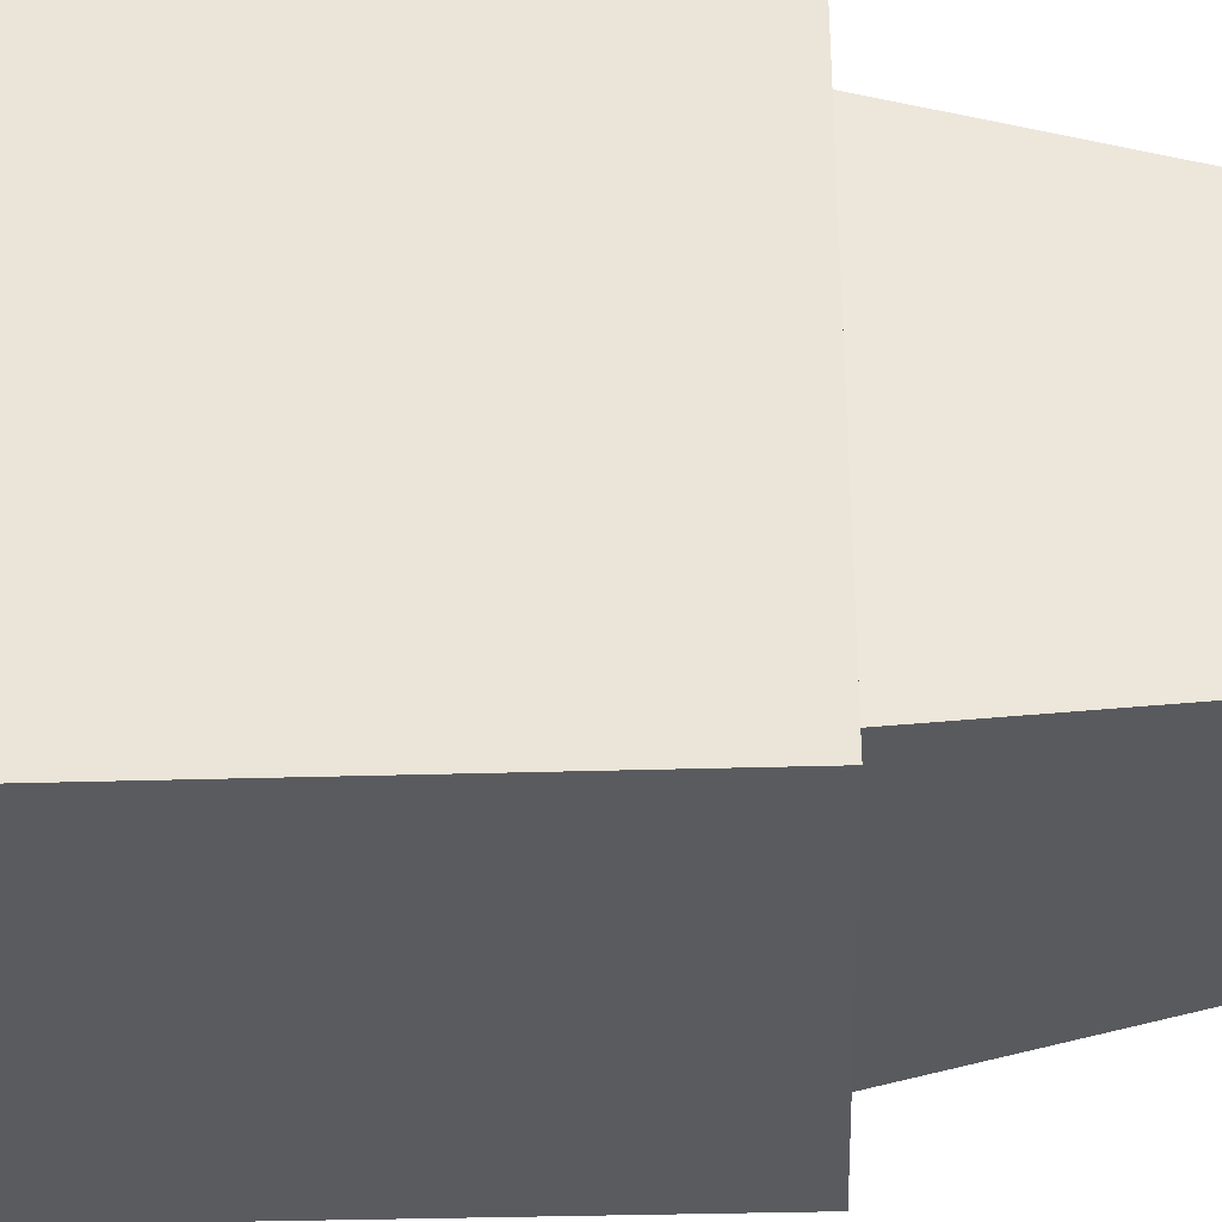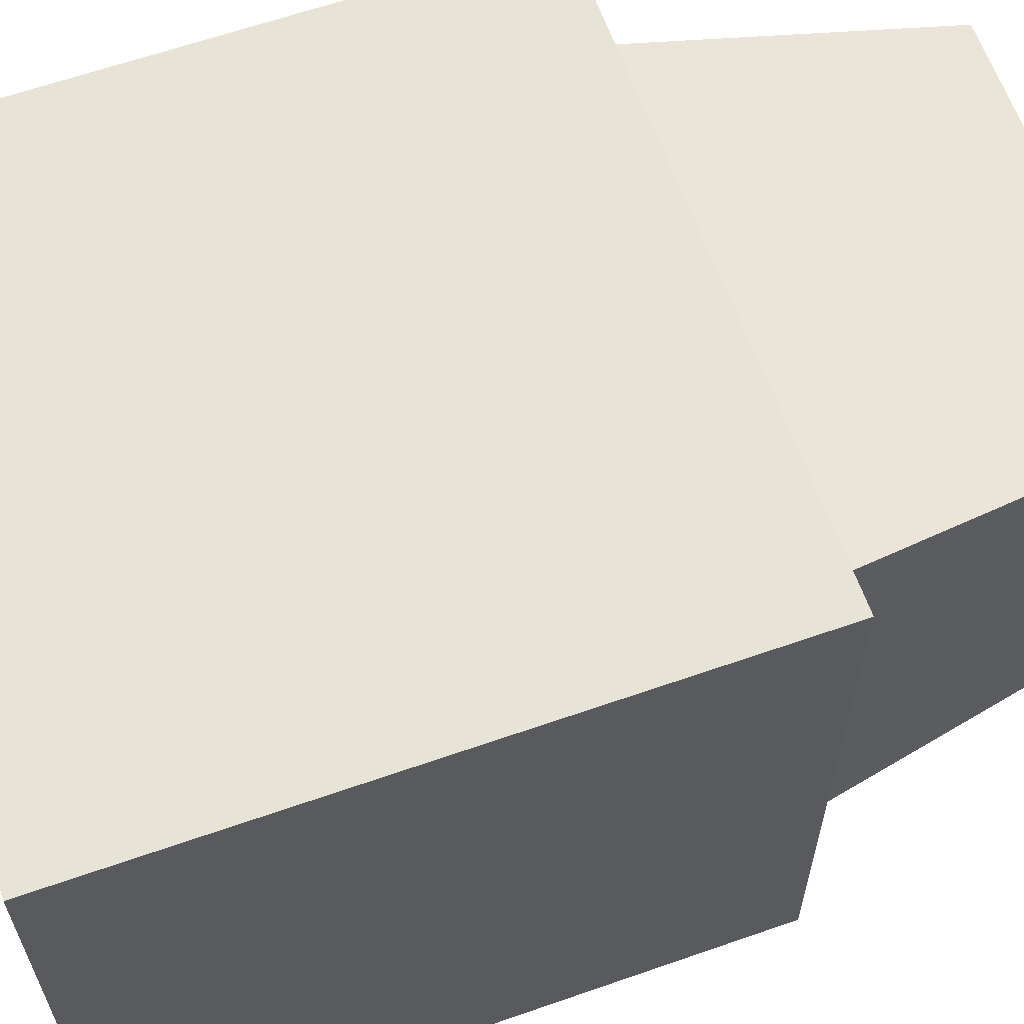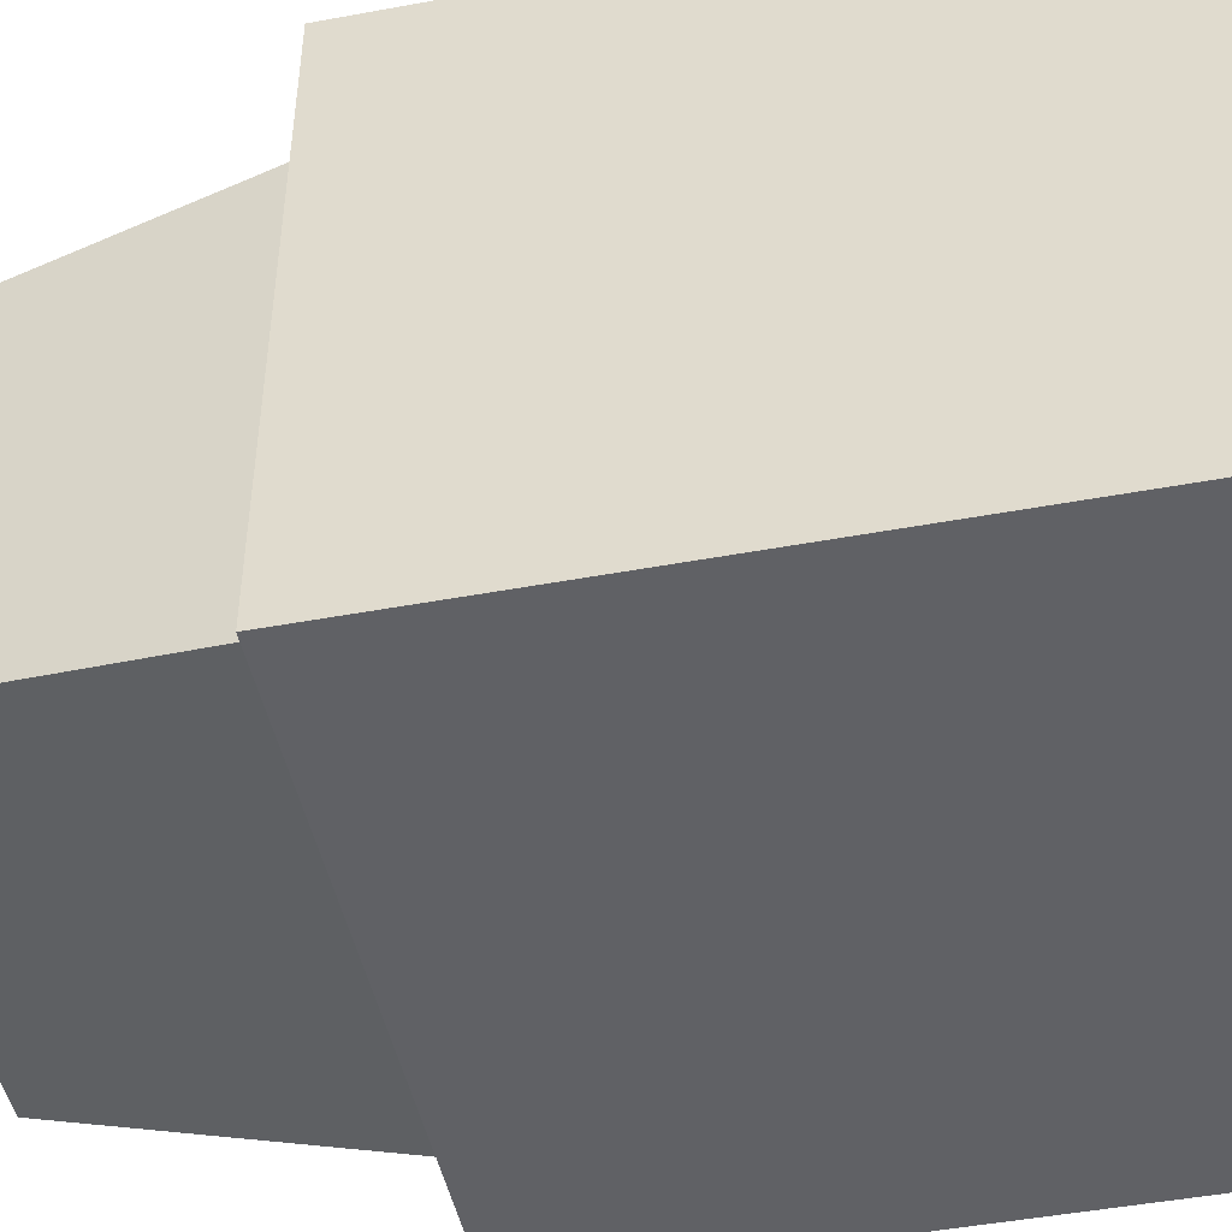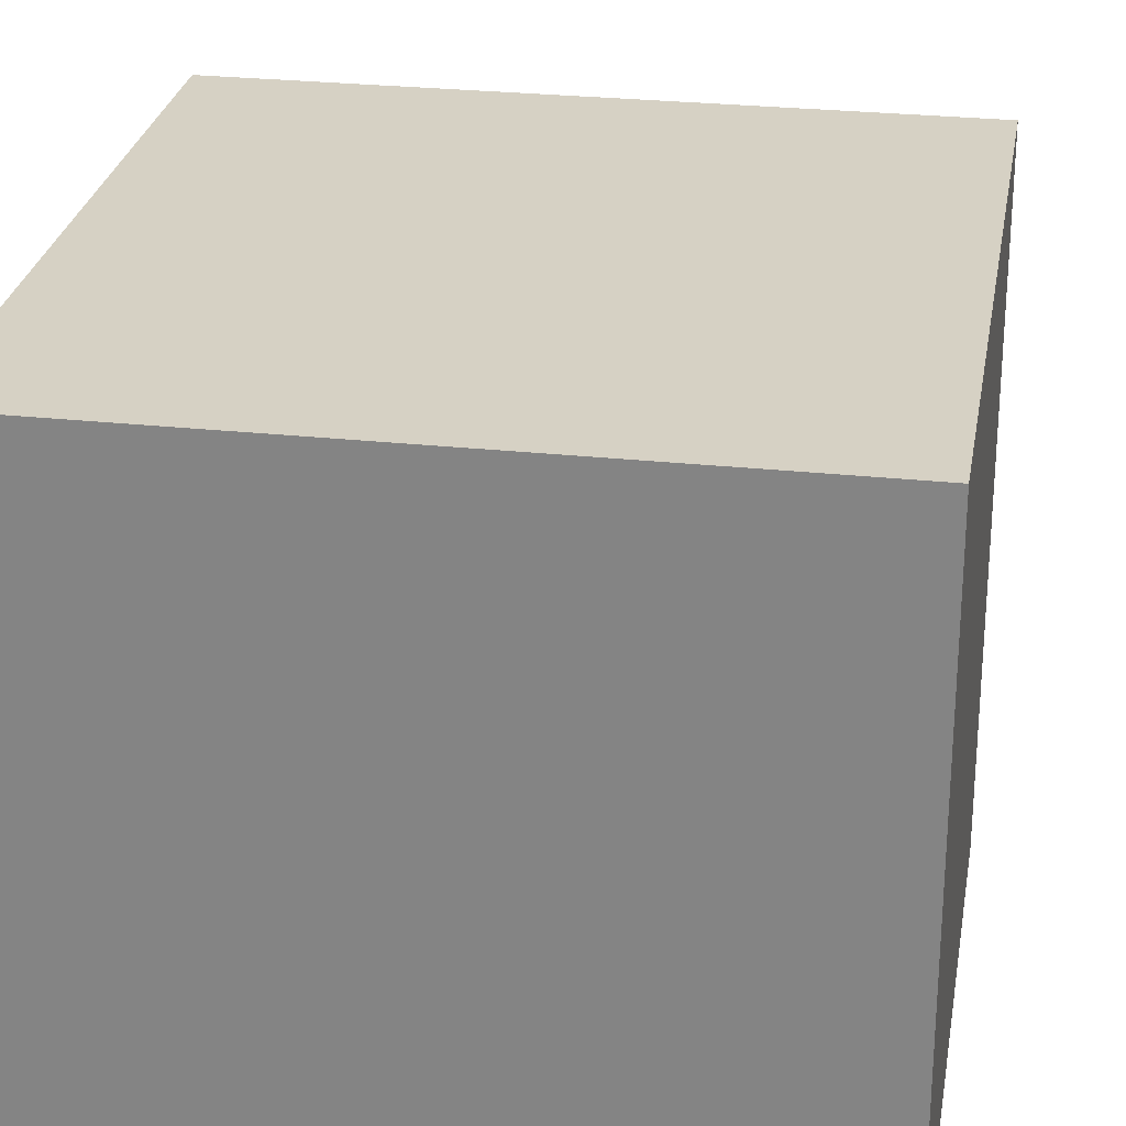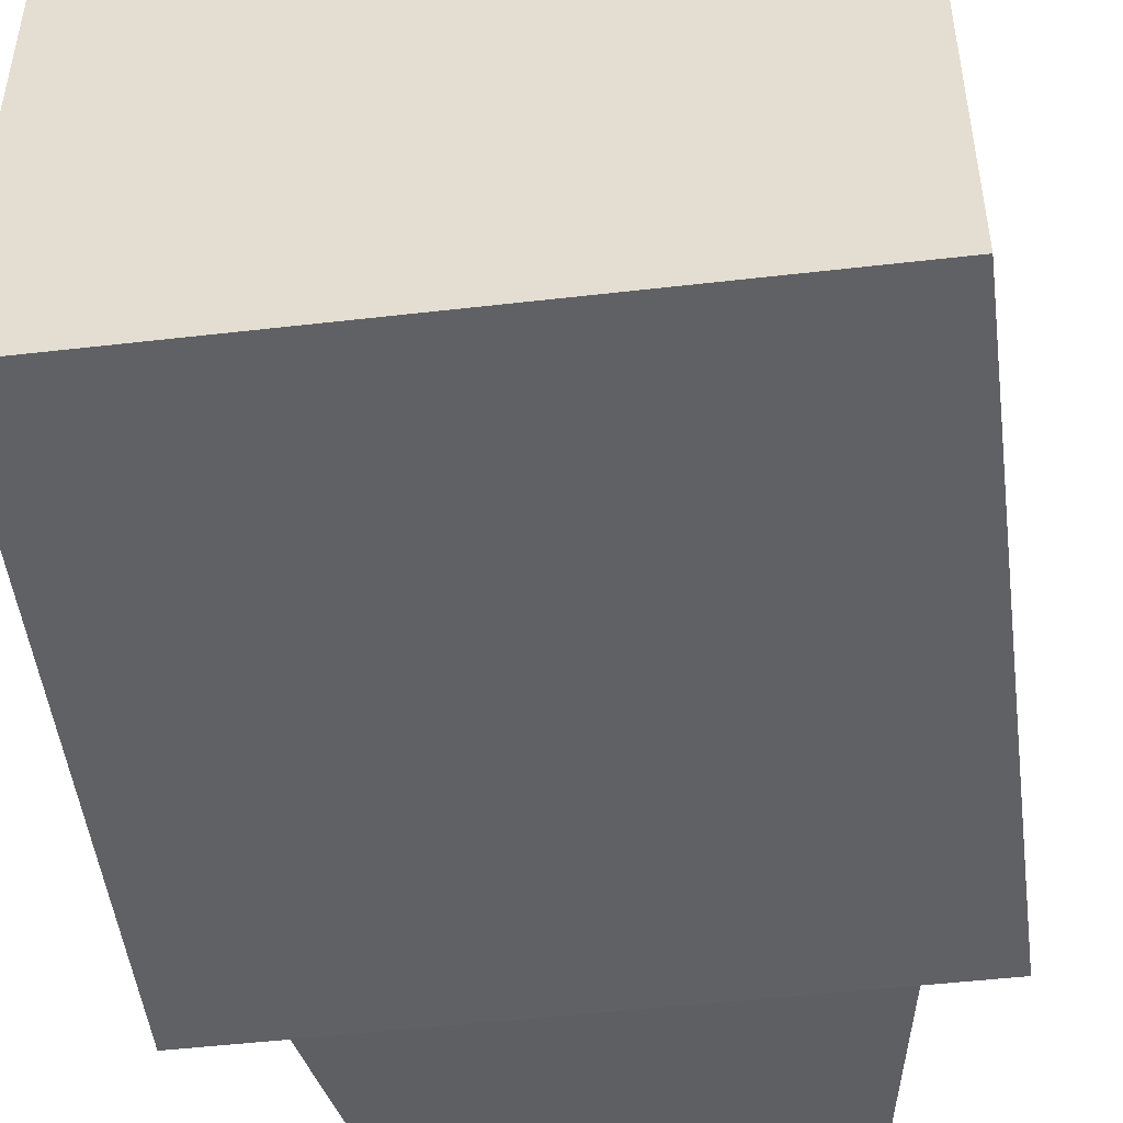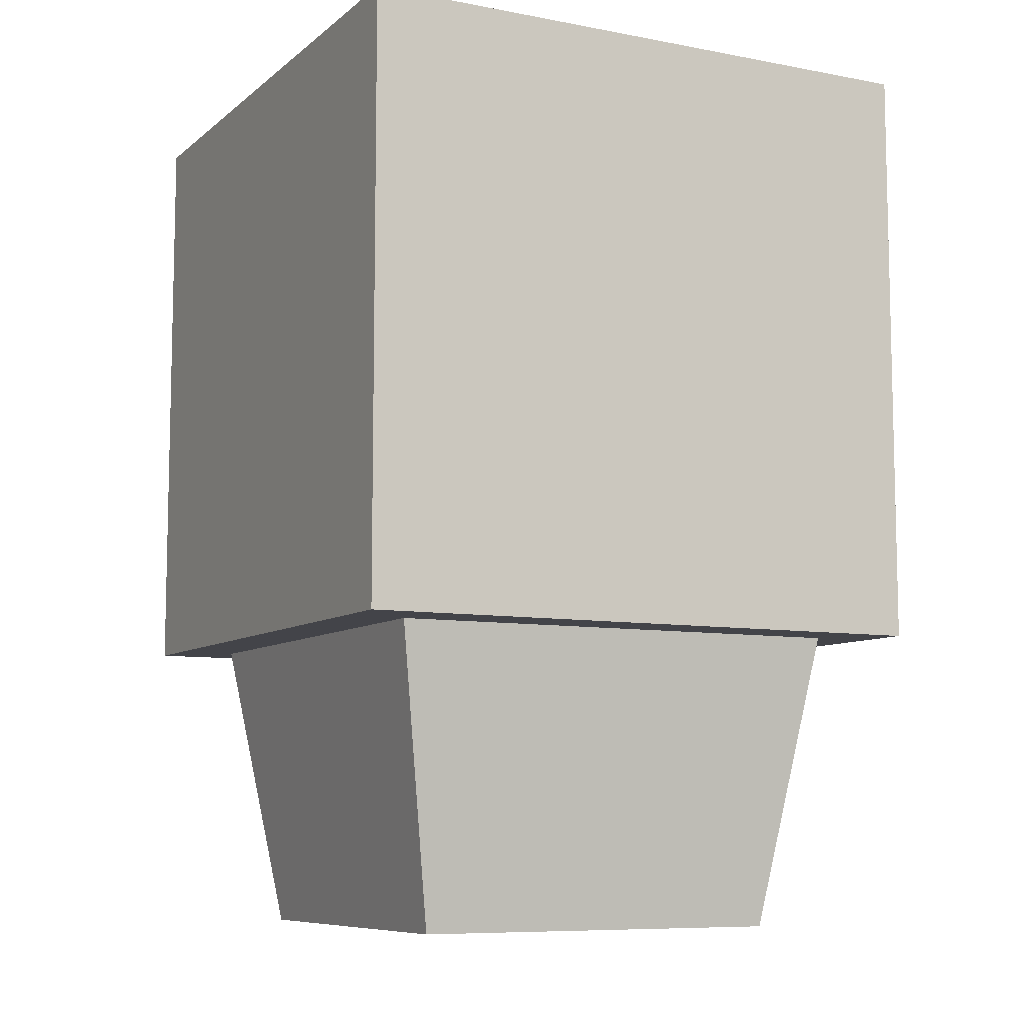
<metadata>
{"format":"obj","ext":"obj","renderer":"f3d","projection":"perspective","resolution":1024,"background":"white","views":[{"elev":-33.1,"azim":92.4,"up":"+Y"},{"elev":62.8,"azim":70.5,"up":"+Y"},{"elev":-47.5,"azim":-78.2,"up":"+Y"},{"elev":27.0,"azim":9.5,"up":"+Y"},{"elev":-49.3,"azim":7.3,"up":"+Y"},{"elev":-8.4,"azim":-117.3,"up":"+Z"}]}
</metadata>
<code>
o Cube.001
v -1.1 -1.1 1.1
v -1.1 -1.1 -1.1
v 1.1 -1.1 -1.1
v 1.1 -1.1 1.1
v -1.1 1.1 1.1
v -1.1 1.1 -1.1
v 1.1 1.1 -1.1
v 1.1 1.1 1.1
v -0.88 -0.88 -1.1
v 0.88 -0.88 -1.1
v -0.88 0.88 -1.1
v 0.88 0.88 -1.1
v -0.704 -0.704 -2.2
v 0.704 -0.704 -2.2
v -0.704 0.704 -2.2
v 0.704 0.704 -2.2
v -0.5632 -0.5632 -2.2
v 0.5632 -0.5632 -2.2
v -0.5632 0.5632 -2.2
v 0.5632 0.5632 -2.2
v -0.4506 -0.4506 -1.1
v 0.4506 -0.4506 -1.1
v -0.4506 0.4506 -1.1
v 0.4506 0.4506 -1.1
f 1 2 4
f 5 8 6
f 1 5 2
f 3 2 10
f 3 7 4
f 5 1 8
f 12 10 16
f 6 7 11
f 7 3 12
f 2 6 9
f 14 13 18
f 10 9 14
f 11 12 15
f 9 11 13
f 19 20 24
f 15 16 19
f 13 15 17
f 16 14 20
f 21 23 22
f 17 19 21
f 20 18 24
f 18 17 22
f 2 3 4
f 8 7 6
f 5 6 2
f 2 9 10
f 7 8 4
f 1 4 8
f 10 14 16
f 7 12 11
f 3 10 12
f 6 11 9
f 13 17 18
f 9 13 14
f 12 16 15
f 11 15 13
f 23 19 24
f 16 20 19
f 15 19 17
f 14 18 20
f 23 24 22
f 19 23 21
f 18 22 24
f 17 21 22

</code>
